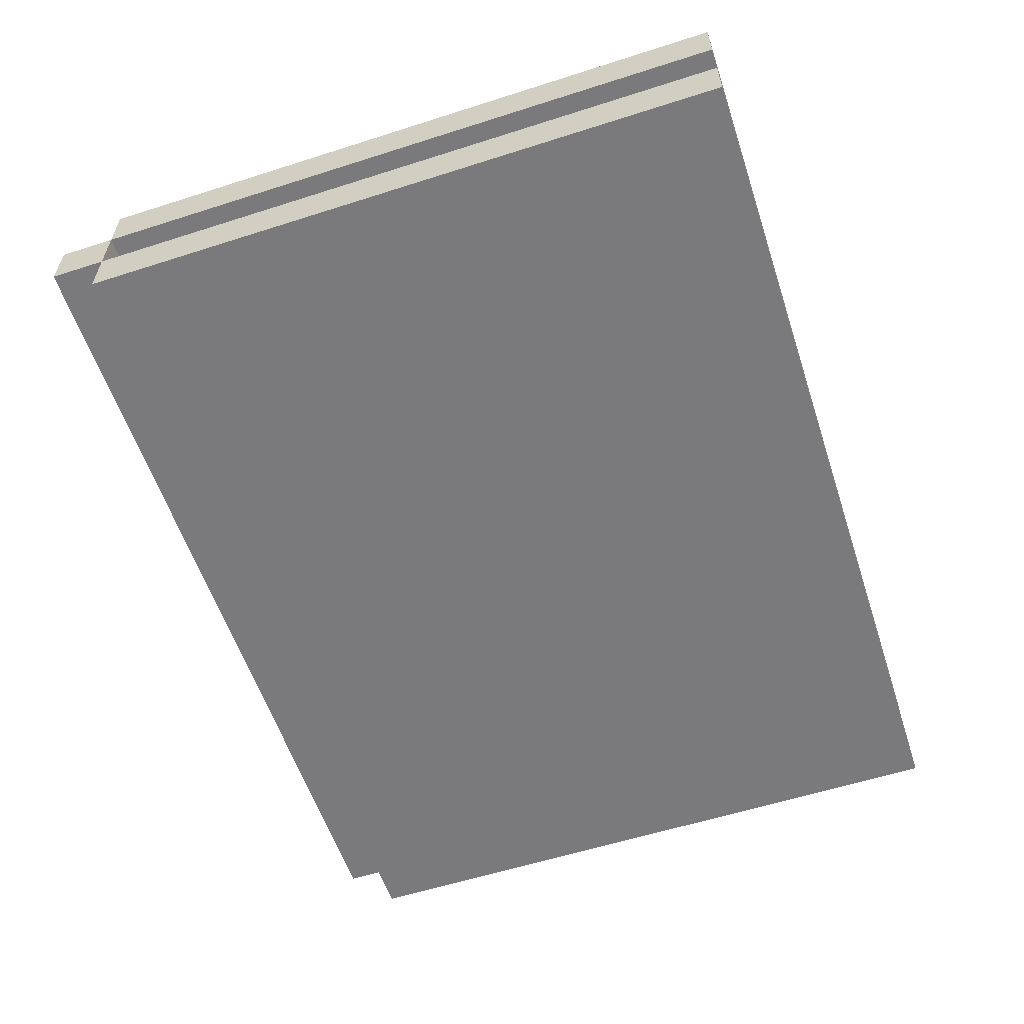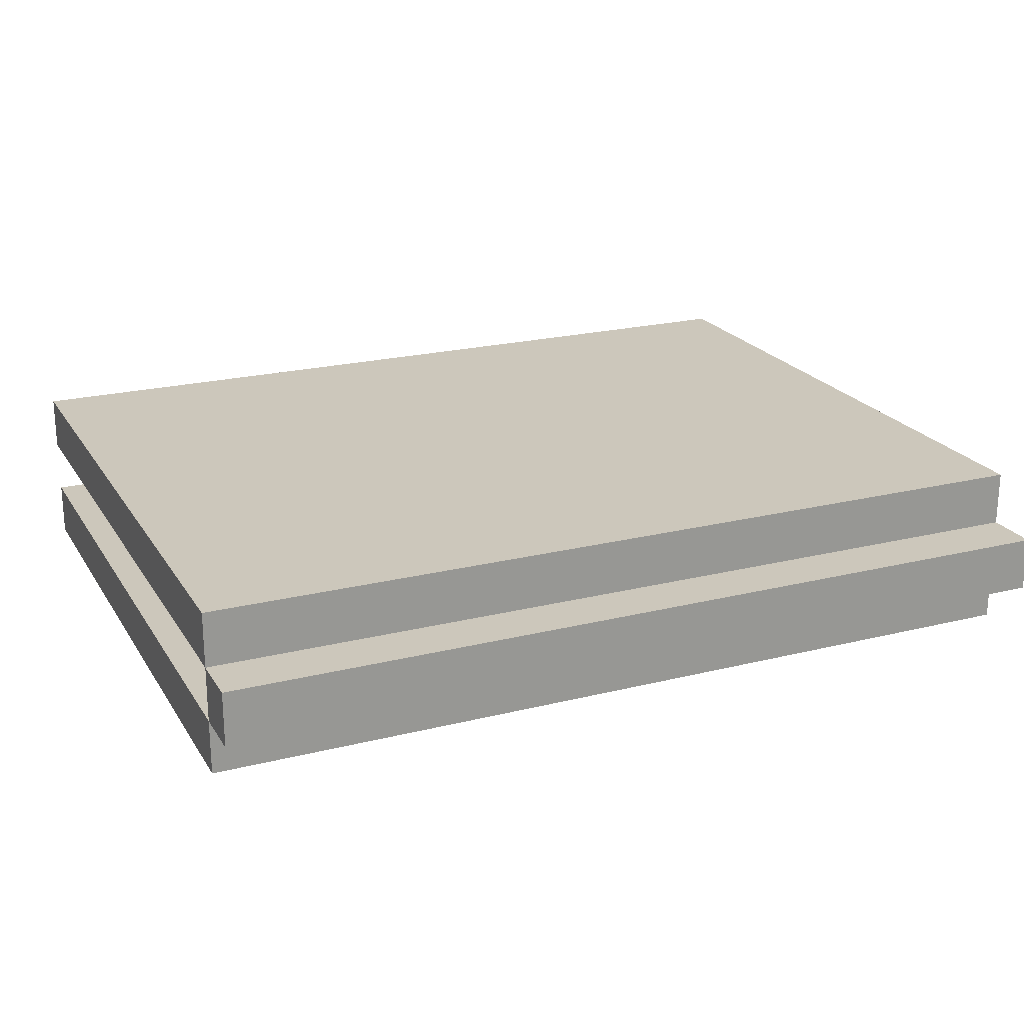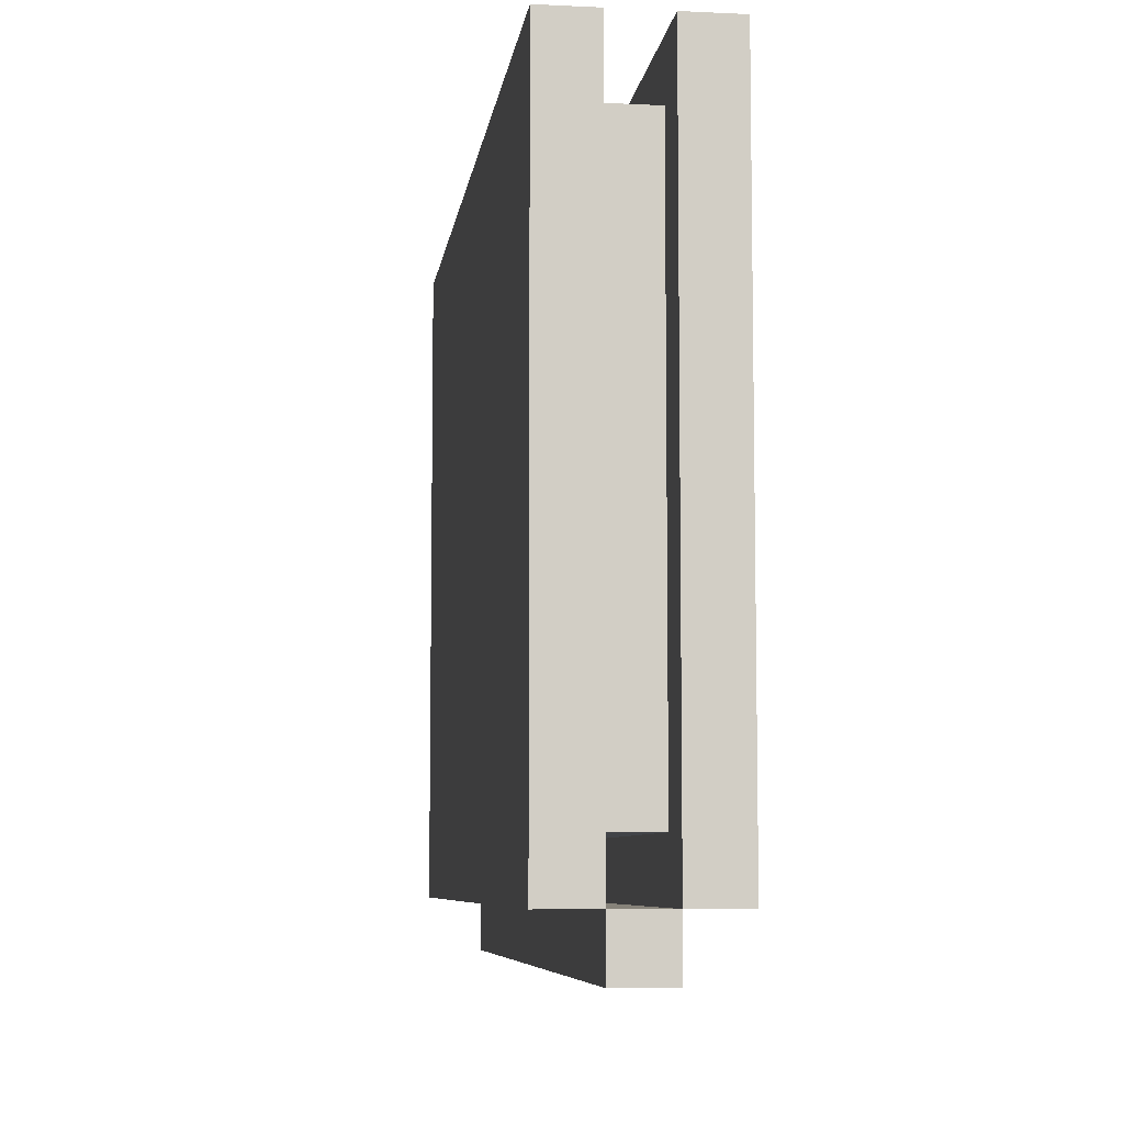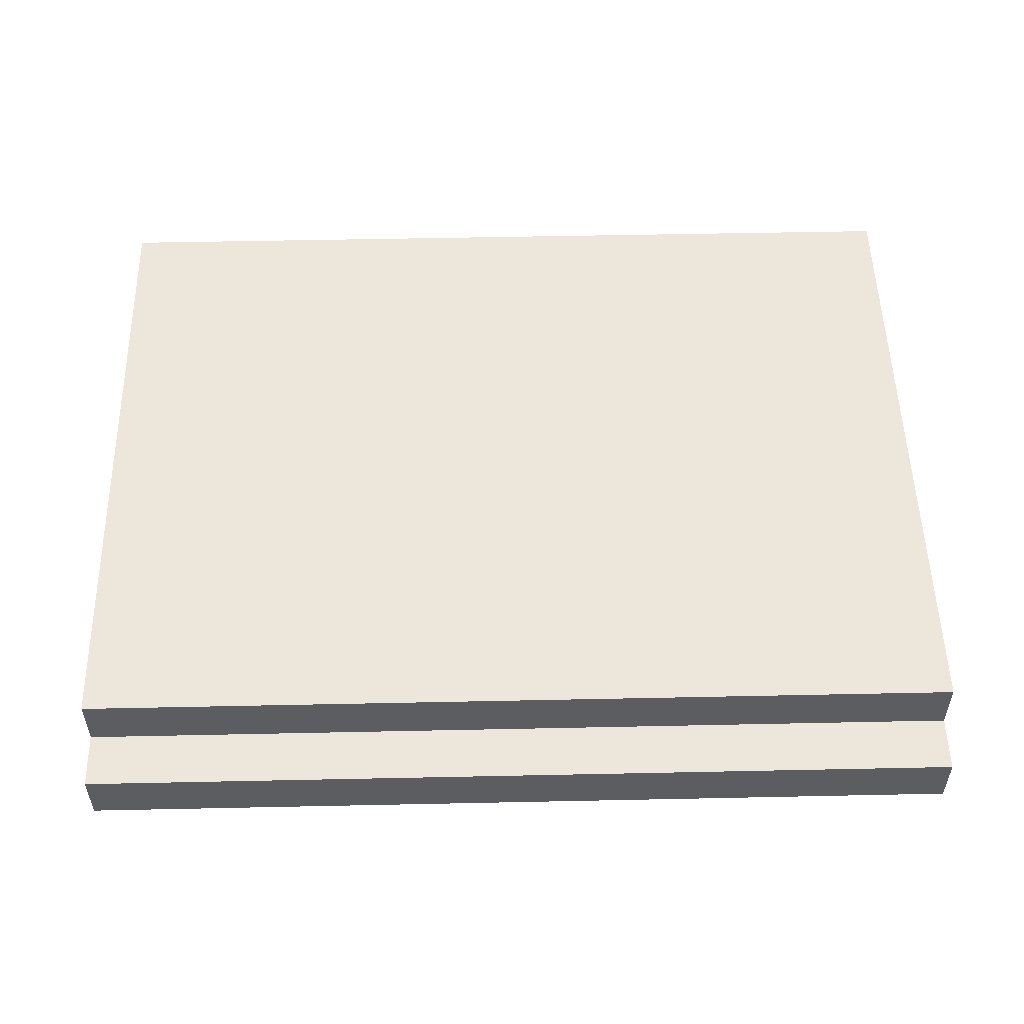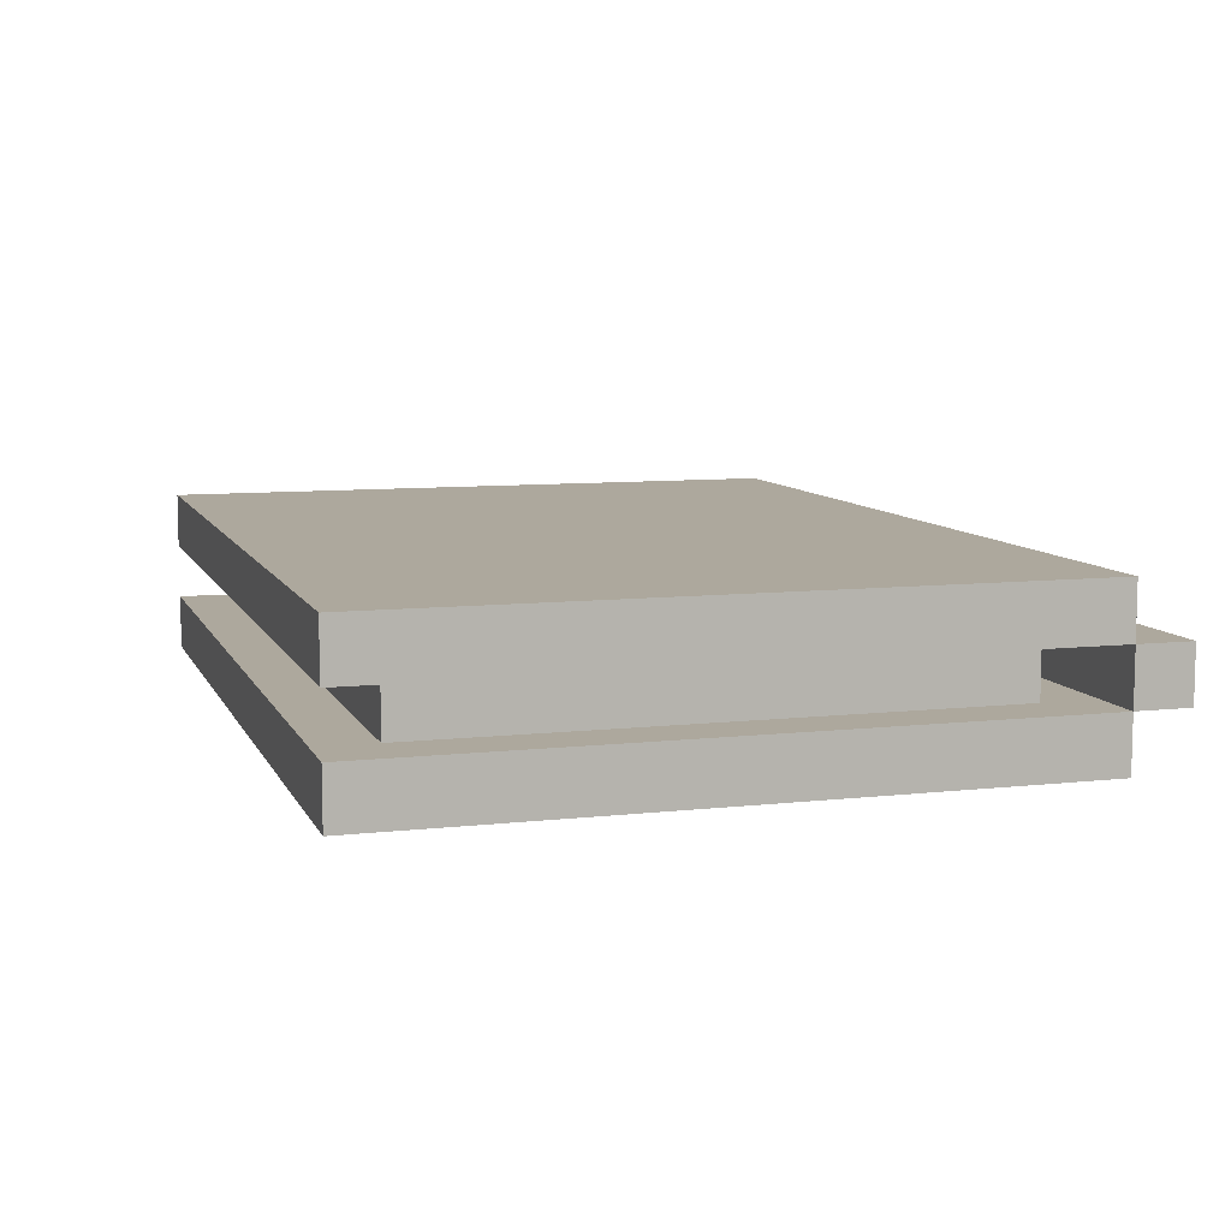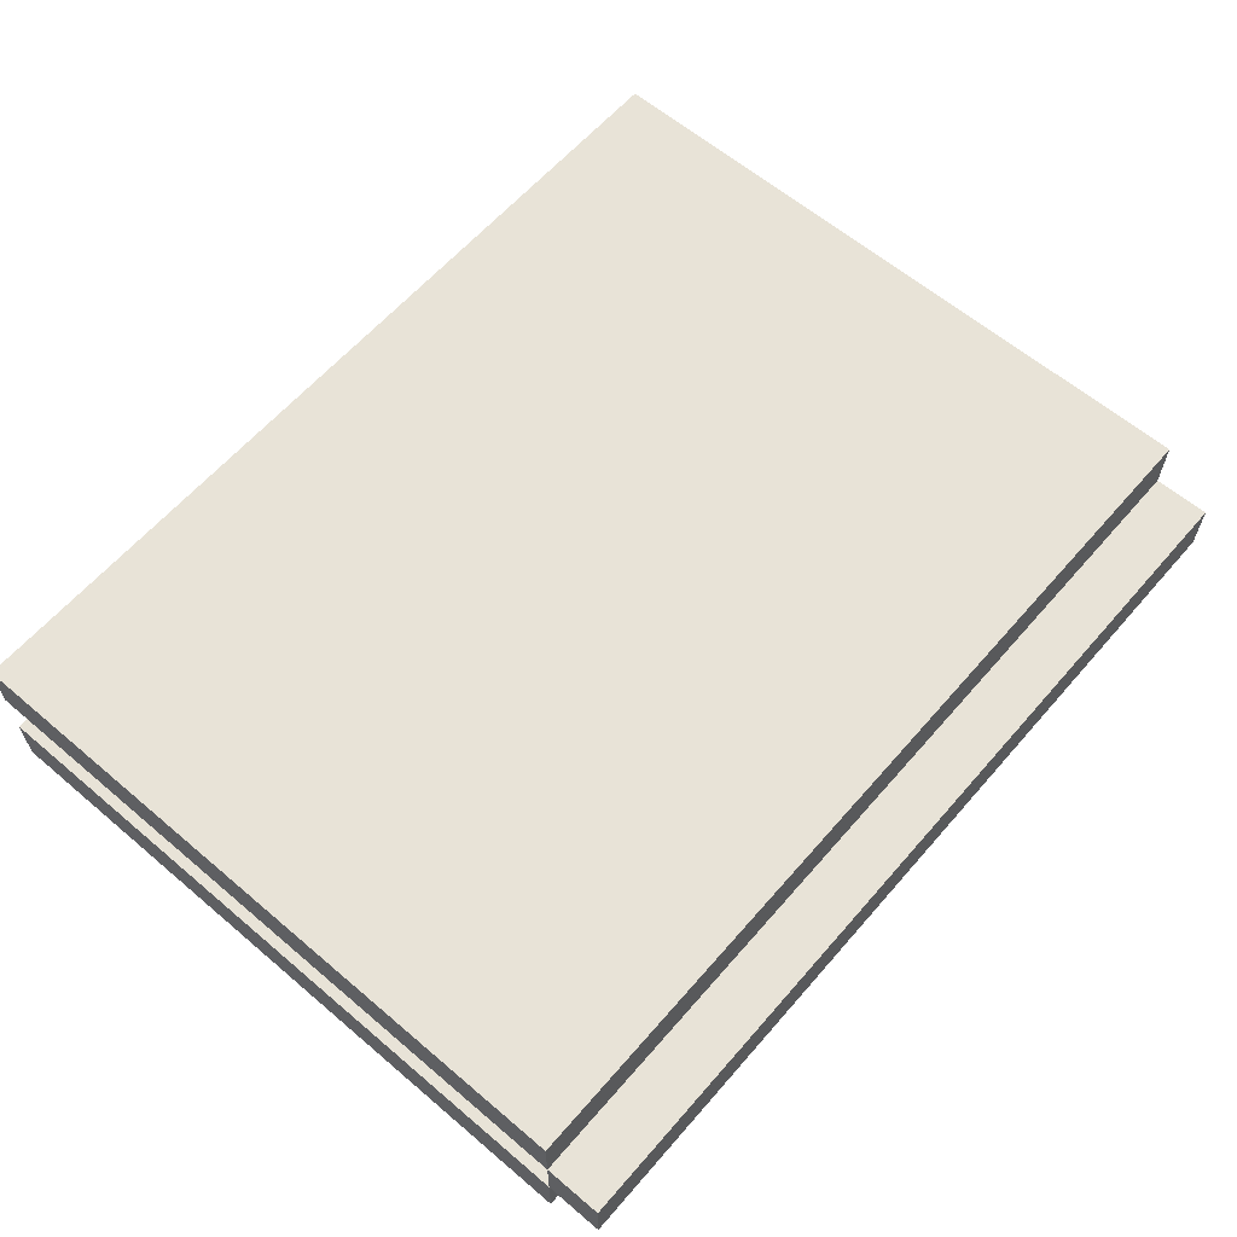
<metadata>
{"format":"obj","ext":"obj","renderer":"f3d","projection":"perspective","resolution":1024,"background":"white","views":[{"elev":-58.2,"azim":108.3,"up":"+Z"},{"elev":21.7,"azim":-23.8,"up":"+Z"},{"elev":-7.2,"azim":-97.6,"up":"+Y"},{"elev":52.6,"azim":-1.3,"up":"+Z"},{"elev":8.7,"azim":-107.0,"up":"+Z"},{"elev":61.6,"azim":-49.2,"up":"+Z"}]}
</metadata>
<code>
o
v -0.8 0 0
v -0.8 0 -0.1
v -0.8 0.1 0.1
v -0.8 0.1 0
v -0.8 0.1 -0.1
v -0.8 0.1 -0.2
v -0.8 0.2 0.1
v -0.8 0.2 0
v -0.8 0.2 -0.1
v -0.8 0.2 -0.2
v -0.8 1.3 0.1
v -0.8 1.3 0
v -0.8 1.3 -0.1
v -0.8 1.3 -0.2
v -0.7 0.2 0
v -0.7 0.2 -0.1
v -0.7 1.2 0
v -0.7 1.2 -0.1
v 0.7 0.2 0
v 0.7 0.2 -0.1
v 0.7 1.2 0
v 0.7 1.2 -0.1
v 0.8 0 0
v 0.8 0 -0.1
v 0.8 0.1 0.1
v 0.8 0.1 0
v 0.8 0.1 -0.1
v 0.8 0.1 -0.2
v 0.8 0.2 0.1
v 0.8 0.2 0
v 0.8 0.2 -0.1
v 0.8 0.2 -0.2
v 0.8 1.3 0.1
v 0.8 1.3 0
v 0.8 1.3 -0.1
v 0.8 1.3 -0.2
v -0.8 0.1 0.1
v -0.8 0.2 0.1
v -0.8 1.3 0.1
v 0.8 0.1 0.1
v 0.8 0.2 0.1
v 0.8 1.3 0.1
v -0.8 0 0
v -0.8 0.1 0
v 0.8 0 0
v 0.8 0.1 0
v -0.8 0.1 -0.1
v -0.8 0.2 -0.1
v -0.8 1.3 -0.1
v -0.7 0.2 -0.1
v -0.7 1.2 -0.1
v 0.7 0.2 -0.1
v 0.7 1.2 -0.1
v 0.8 0.1 -0.1
v 0.8 0.2 -0.1
v 0.8 1.3 -0.1
v -0.8 0.1 0
v -0.8 0.2 0
v -0.8 1.3 0
v -0.7 0.2 0
v -0.7 1.2 0
v 0.7 0.2 0
v 0.7 1.2 0
v 0.8 0.1 0
v 0.8 0.2 0
v 0.8 1.3 0
v -0.8 0 -0.1
v -0.8 0.1 -0.1
v 0.8 0 -0.1
v 0.8 0.1 -0.1
v -0.8 0.1 -0.2
v -0.8 0.2 -0.2
v -0.8 1.3 -0.2
v 0.8 0.1 -0.2
v 0.8 0.2 -0.2
v 0.8 1.3 -0.2
v -0.8 0 0
v 0.8 0 0
v -0.8 0 -0.1
v 0.8 0 -0.1
v -0.8 0.1 0.1
v 0.8 0.1 0.1
v -0.8 0.1 0
v 0.8 0.1 0
v -0.8 0.1 -0.1
v 0.8 0.1 -0.1
v -0.8 0.1 -0.2
v 0.8 0.1 -0.2
v -0.7 0.2 0
v 0.7 0.2 0
v -0.7 0.2 -0.1
v 0.7 0.2 -0.1
v -0.8 0.1 0
v 0.8 0.1 0
v -0.8 0.1 -0.1
v 0.8 0.1 -0.1
v -0.7 1.2 0
v 0.7 1.2 0
v -0.7 1.2 -0.1
v 0.7 1.2 -0.1
v -0.8 1.3 0.1
v 0.8 1.3 0.1
v -0.8 1.3 0
v 0.8 1.3 0
v -0.8 1.3 -0.1
v 0.8 1.3 -0.1
v -0.8 1.3 -0.2
v 0.8 1.3 -0.2
f 4 2 1
f 5 2 4
f 7 4 3
f 8 4 7
f 9 6 5
f 10 6 9
f 11 8 7
f 12 8 11
f 13 10 9
f 14 10 13
f 17 16 15
f 18 16 17
f 19 20 21
f 21 20 22
f 23 24 26
f 26 24 27
f 25 26 29
f 29 26 30
f 27 28 31
f 31 28 32
f 29 30 33
f 33 30 34
f 31 32 35
f 35 32 36
f 40 38 37
f 41 39 38
f 41 38 40
f 42 39 41
f 45 44 43
f 46 44 45
f 50 48 47
f 50 49 48
f 51 49 50
f 52 50 47
f 53 49 51
f 54 52 47
f 55 53 52
f 55 52 54
f 56 49 53
f 56 53 55
f 57 58 60
f 58 59 60
f 60 59 61
f 57 60 62
f 61 59 63
f 57 62 64
f 62 63 65
f 64 62 65
f 63 59 66
f 65 63 66
f 67 68 69
f 69 68 70
f 71 72 74
f 72 73 75
f 74 72 75
f 75 73 76
f 79 78 77
f 80 78 79
f 83 82 81
f 84 82 83
f 87 86 85
f 88 86 87
f 91 90 89
f 92 90 91
f 93 94 95
f 95 94 96
f 97 98 99
f 99 98 100
f 101 102 103
f 103 102 104
f 105 106 107
f 107 106 108

</code>
